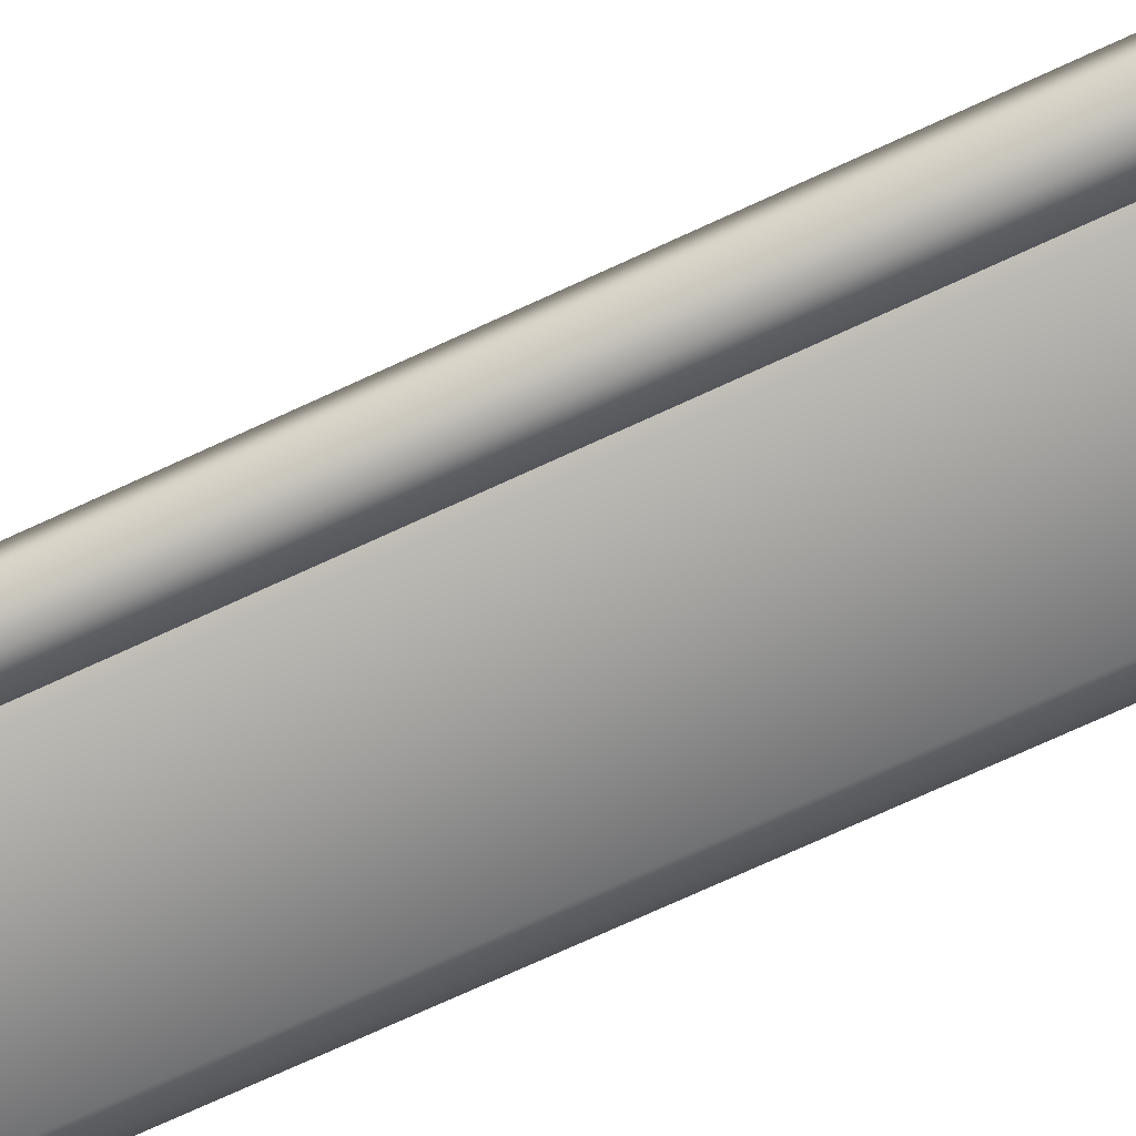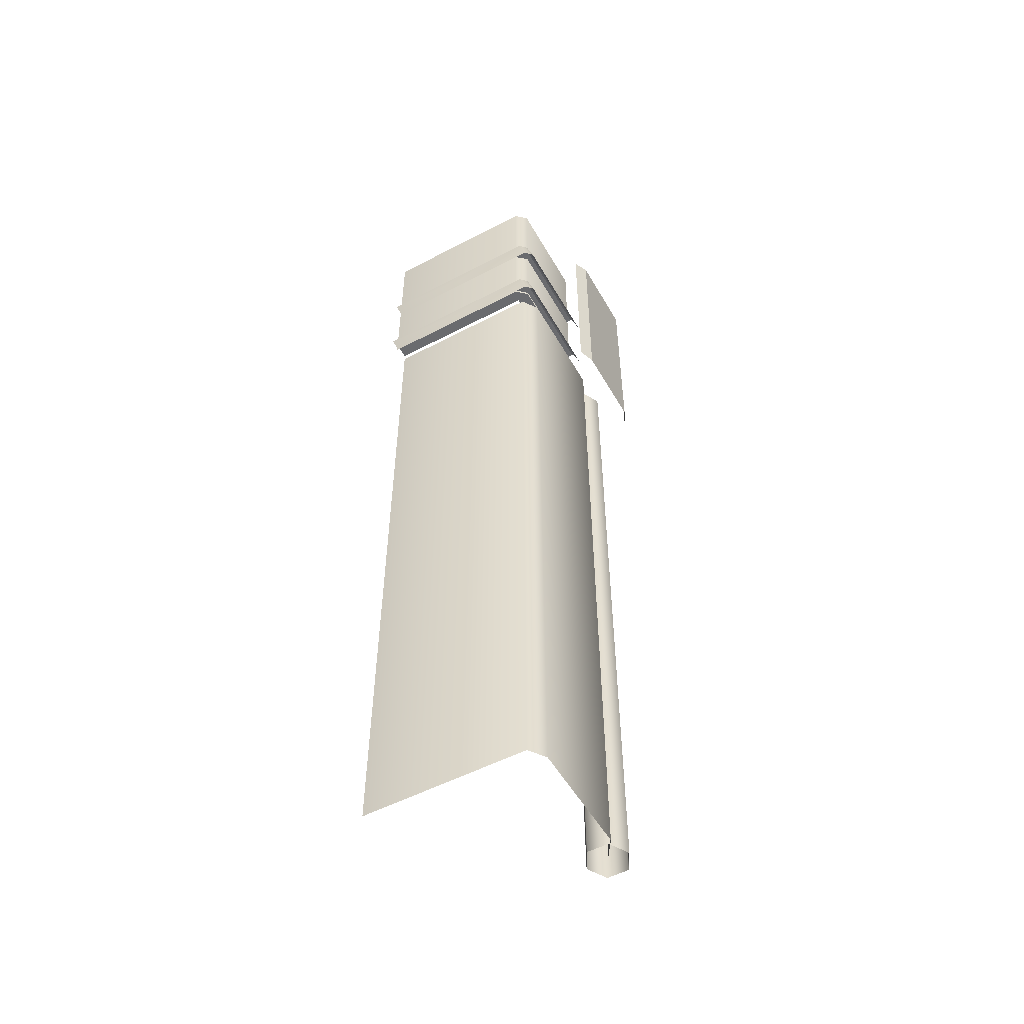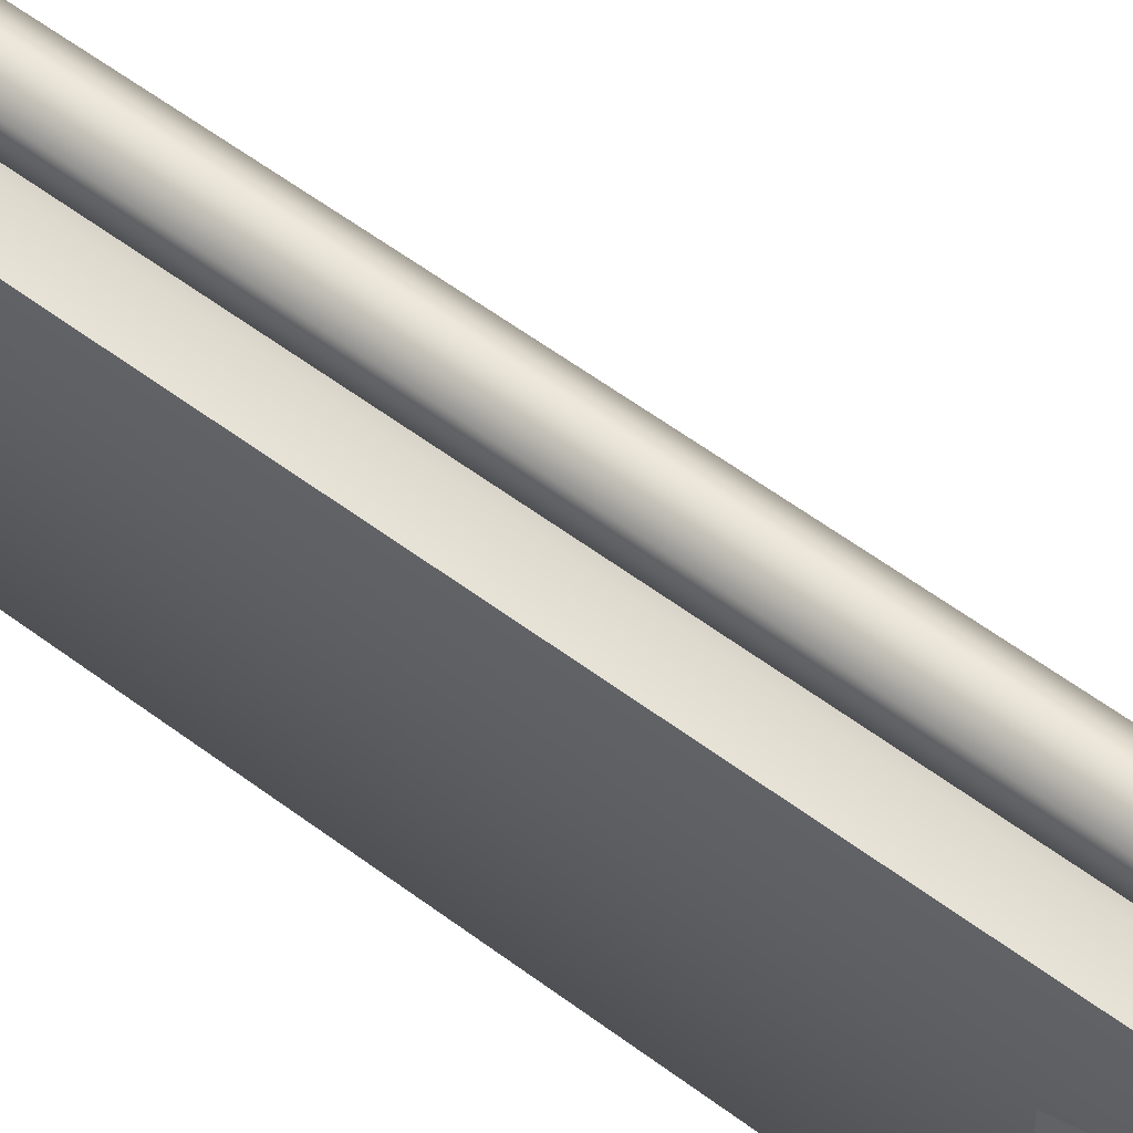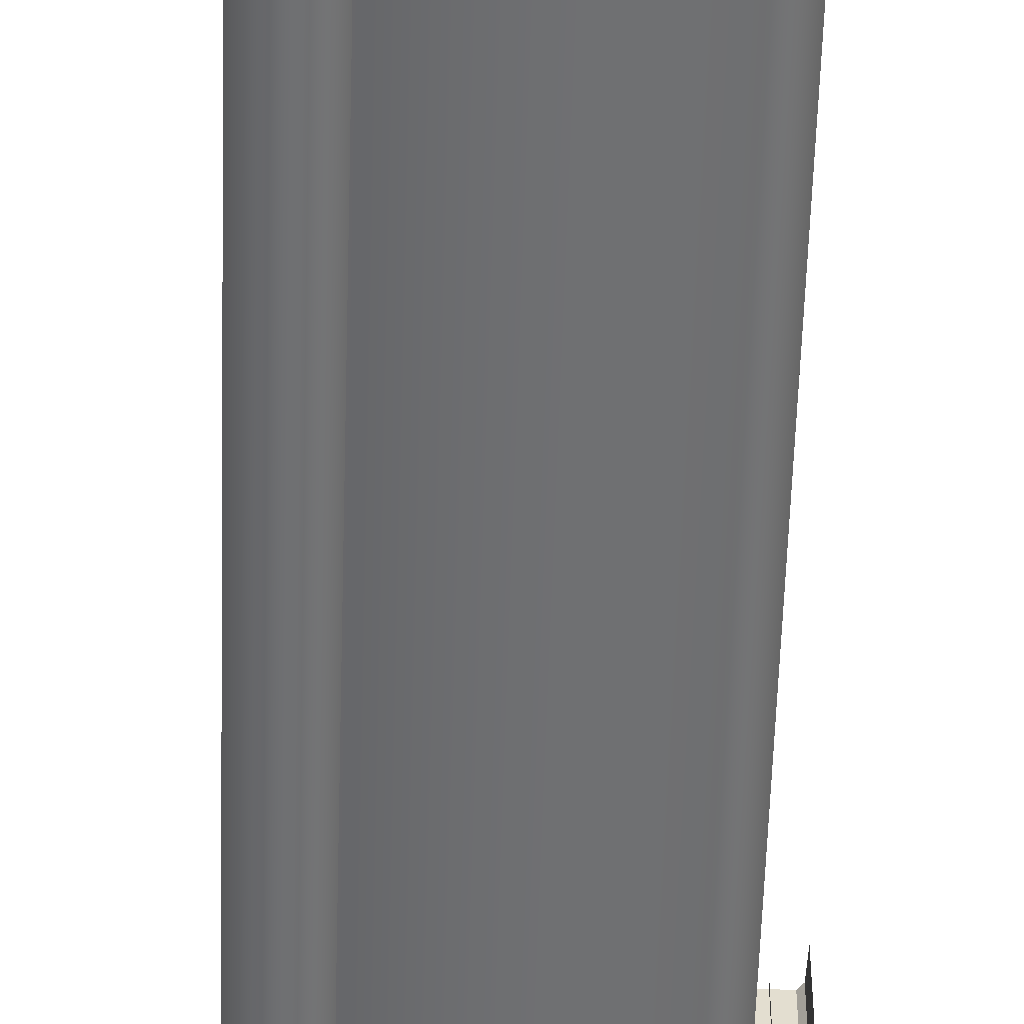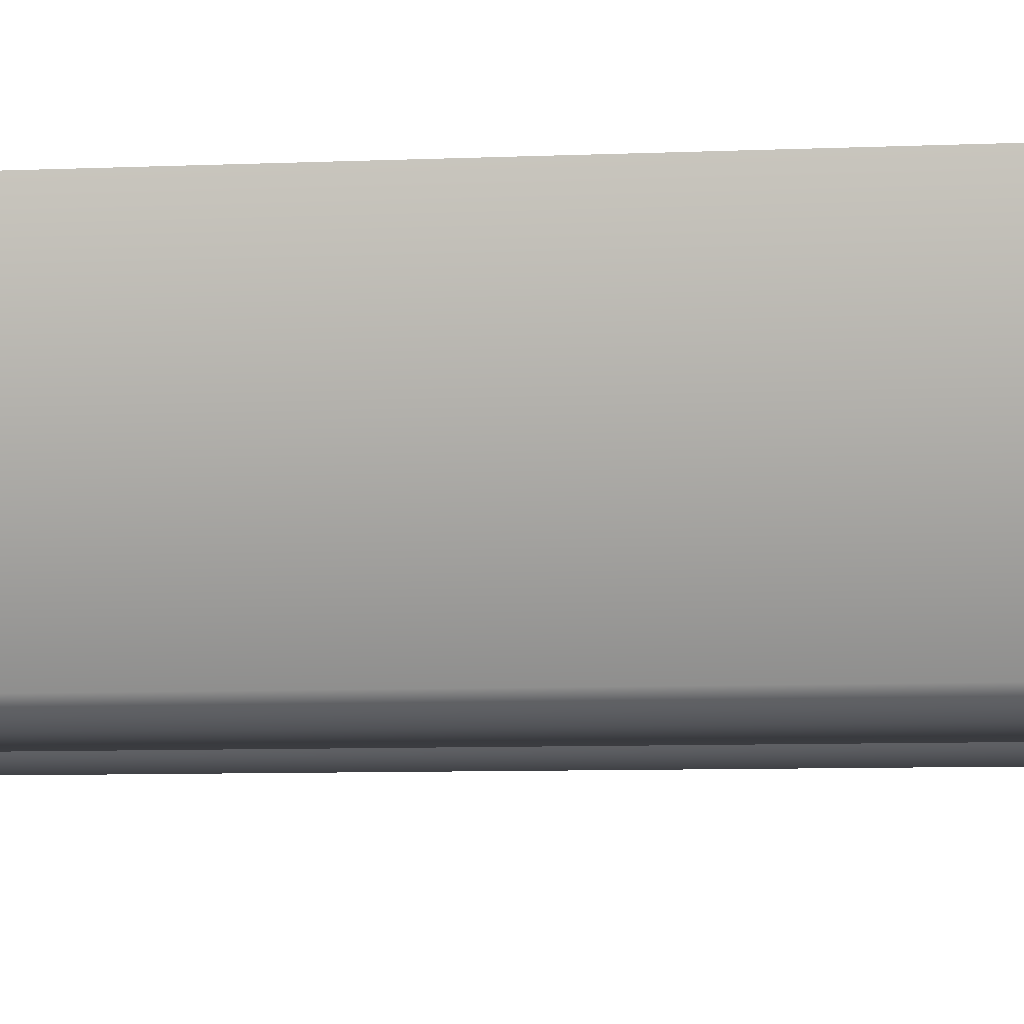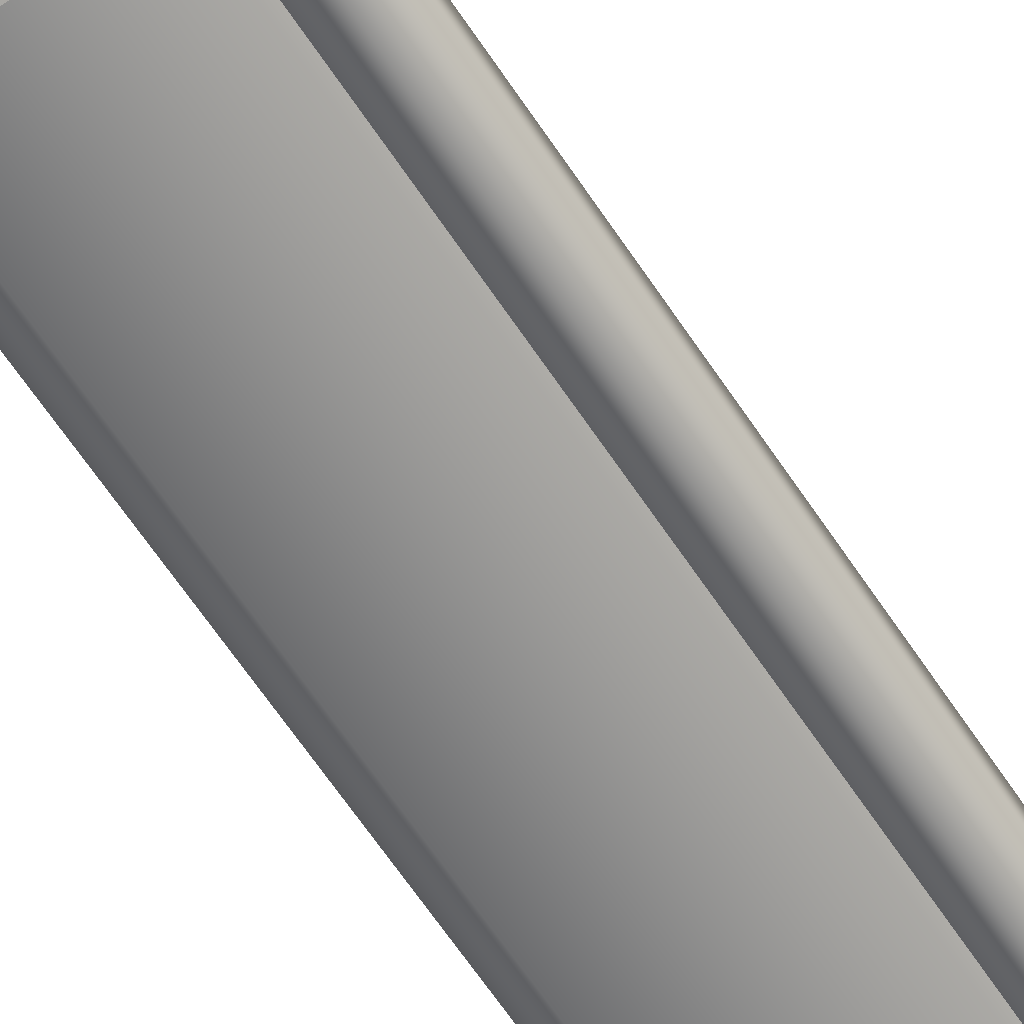
<metadata>
{"format":"obj","ext":"obj","renderer":"f3d","projection":"perspective","resolution":1024,"background":"white","views":[{"elev":-70.3,"azim":-64.9,"up":"+Z"},{"elev":-53.3,"azim":119.3,"up":"+Y"},{"elev":52.0,"azim":129.8,"up":"+Z"},{"elev":-54.7,"azim":-1.7,"up":"+Z"},{"elev":-5.2,"azim":100.3,"up":"+Z"},{"elev":-66.0,"azim":-146.1,"up":"+Z"}]}
</metadata>
<code>
g obj_colmns2
v 0.1304 -1.609 0.09349
v 0.004863 -1.609 0.1659
v 0.09638 -1.609 0.0595
v 0.1304 -1.162 0.09349
v 0.004863 -1.162 0.1659
v 0.09638 -1.162 0.0595
v -0.8557 -5.697 0.05061
v -0.7502 -5.697 0.1088
v -0.7502 -1.729 0.1088
v -0.8557 -1.729 0.05061
v -0.9612 -5.697 0.1088
v -0.9612 -1.729 0.1088
v -0.9612 -5.697 0.2253
v -0.9612 -1.729 0.2253
v -0.8557 -5.697 0.2835
v -0.8557 -1.729 0.2835
v -0.7502 -5.697 0.2253
v -0.7502 -1.729 0.2253
v -0.7502 -5.697 0.1088
v -0.7502 -1.729 0.1088
v -0.5256 -1.609 0.1659
v -0.5256 -1.609 0.0595
v 0.09638 -1.609 0.0595
v 0.004863 -1.609 0.1659
v -0.5256 -1.628 0.04349
v -0.5256 -1.759 0.002359
v 0.1085 -1.759 0.002359
v 0.1085 -1.628 0.04349
v 0.09638 -1.609 0.0595
v -0.5256 -1.609 0.0595
v -0.5256 -1.628 0.04349
v 0.1085 -1.628 0.04349
v -0.5476 -0.5465 -0.07125
v -0.5476 -1.749 -0.07125
v -0.4691 -1.726 -0.03189
v -0.4691 -0.5465 -0.03188
v -0.779 -0.5465 -0.07125
v -0.779 -1.749 -0.07125
v -0.5476 -1.749 -0.07125
v -0.5476 -0.5465 -0.07125
v 0.02429 -0.5788 0.08766
v -0.538 -0.5788 0.08766
v -0.538 -1.625 0.08766
v 0.02429 -1.625 0.08766
v -0.5256 -1.162 0.1659
v -0.5256 -1.162 0.0595
v 0.09638 -1.162 0.0595
v 0.004863 -1.162 0.1659
v -0.5256 -1.182 0.04349
v -0.5256 -1.312 0.002359
v 0.1085 -1.312 0.00236
v 0.1085 -1.182 0.04349
v 0.09638 -1.162 0.0595
v -0.5256 -1.162 0.0595
v -0.5256 -1.182 0.04349
v 0.1085 -1.182 0.04349
v 0.1304 -1.609 0.09349
v 0.1304 -1.609 1.023
v 0.004862 -1.609 1.023
v 0.004863 -1.609 0.1659
v 0.1458 -1.759 0.03965
v 0.1458 -1.759 0.9822
v 0.1458 -1.628 1.023
v 0.1458 -1.628 0.08078
v 0.1458 -1.628 1.023
v 0.1304 -1.609 1.023
v 0.1304 -1.609 0.09349
v 0.1458 -1.628 0.08078
v 0.07701 -1.625 1.036
v 0.07701 -0.5788 1.036
v 0.07701 -0.5788 0.1478
v 0.07701 -1.625 0.1478
v 0.1304 -1.162 0.09349
v 0.1304 -1.162 1.023
v 0.004862 -1.162 1.023
v 0.004863 -1.162 0.1659
v 0.1458 -1.312 0.03965
v 0.1458 -1.312 0.9822
v 0.1458 -1.182 1.023
v 0.1458 -1.182 0.08078
v 0.1458 -1.182 1.023
v 0.1304 -1.162 1.023
v 0.1304 -1.162 0.09349
v 0.1458 -1.182 0.08078
v -1.01 -0.5465 -0.07125
v -1.089 -0.5465 -0.03188
v -1.089 -1.726 -0.03189
v -1.01 -1.749 -0.07125
v -1.01 -1.749 -0.07125
v -0.779 -1.749 -0.07125
v -0.779 -0.5465 -0.07125
v -1.01 -0.5465 -0.07125
v 0.1085 -1.759 0.002359
v 0.1458 -1.759 0.03965
v 0.1458 -1.628 0.08078
v 0.1085 -1.628 0.04349
v 0.1458 -1.628 0.08078
v 0.1304 -1.609 0.09349
v 0.09638 -1.609 0.0595
v 0.1085 -1.628 0.04349
v 0.1085 -1.312 0.00236
v 0.1458 -1.312 0.03965
v 0.1458 -1.182 0.08078
v 0.1085 -1.182 0.04349
v 0.1458 -1.182 0.08078
v 0.1304 -1.162 0.09349
v 0.09638 -1.162 0.0595
v 0.1085 -1.182 0.04349
v 0.07701 -1.625 0.1478
v 0.07701 -0.5788 0.1478
v 0.02429 -0.5788 0.08766
v 0.02429 -1.625 0.08766
v -0.1037 -1.61 0.08766
v -0.7333 -1.61 0.08766
v -0.7333 -5.697 0.08766
v -0.1037 -5.697 0.08766
v -0.01455 -5.697 0.1478
v -0.01455 -1.61 0.1478
v -0.01455 -5.697 1.036
v -0.01455 -1.61 1.036
v -0.01455 -1.61 0.1478
v -0.01455 -5.697 0.1478
v -0.7333 -1.61 0.08766
v -0.8246 -1.61 0.1478
v -0.8246 -5.697 0.1478
v -0.7333 -5.697 0.08766
g obj_colmns2_0
f 3 2 1
f 6 5 4
f 9 8 7
f 10 9 7
f 10 7 11
f 12 10 11
f 12 11 13
f 14 12 13
f 14 13 15
f 16 14 15
f 16 15 17
f 18 16 17
f 18 17 19
f 20 18 19
f 23 22 21
f 24 23 21
f 27 26 25
f 28 27 25
f 31 30 29
f 32 31 29
f 35 34 33
f 36 35 33
f 39 38 37
f 40 39 37
f 43 42 41
f 44 43 41
f 47 46 45
f 48 47 45
f 51 50 49
f 52 51 49
f 55 54 53
f 56 55 53
f 59 58 57
f 60 59 57
f 63 62 61
f 64 63 61
f 67 66 65
f 68 67 65
f 71 70 69
f 72 71 69
f 75 74 73
f 76 75 73
f 79 78 77
f 80 79 77
f 83 82 81
f 84 83 81
f 87 86 85
f 88 87 85
f 91 90 89
f 92 91 89
f 95 94 93
f 96 95 93
f 99 98 97
f 100 99 97
f 103 102 101
f 104 103 101
f 107 106 105
f 108 107 105
f 111 110 109
f 112 111 109
f 115 114 113
f 116 115 113
f 116 113 117
f 113 118 117
f 121 120 119
f 122 121 119
f 125 124 123
f 126 125 123

</code>
